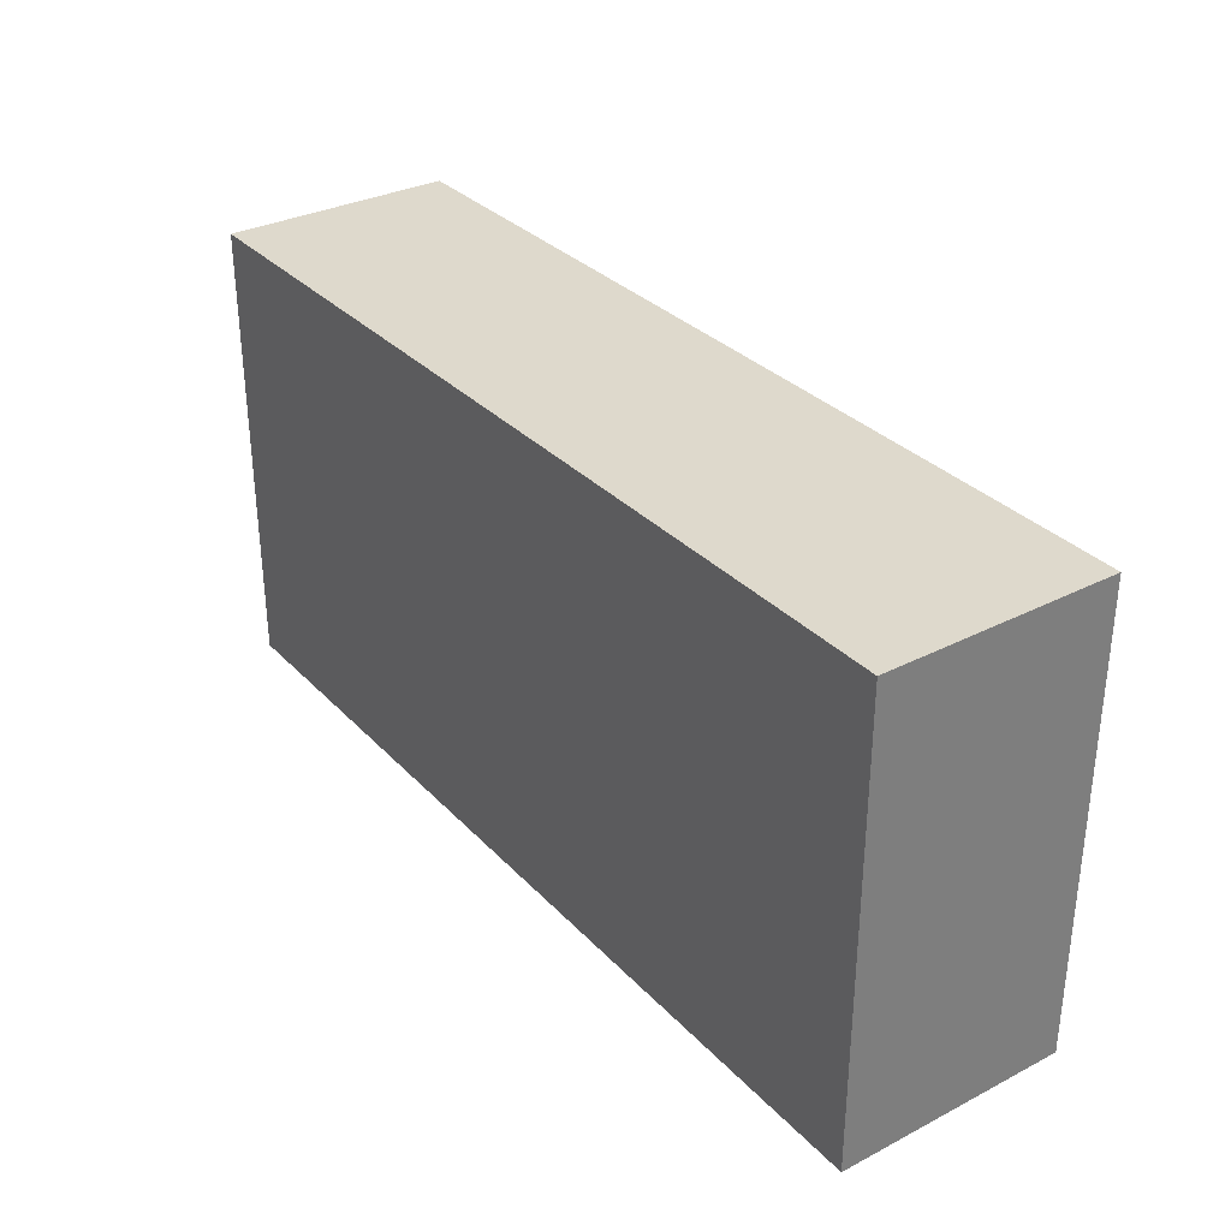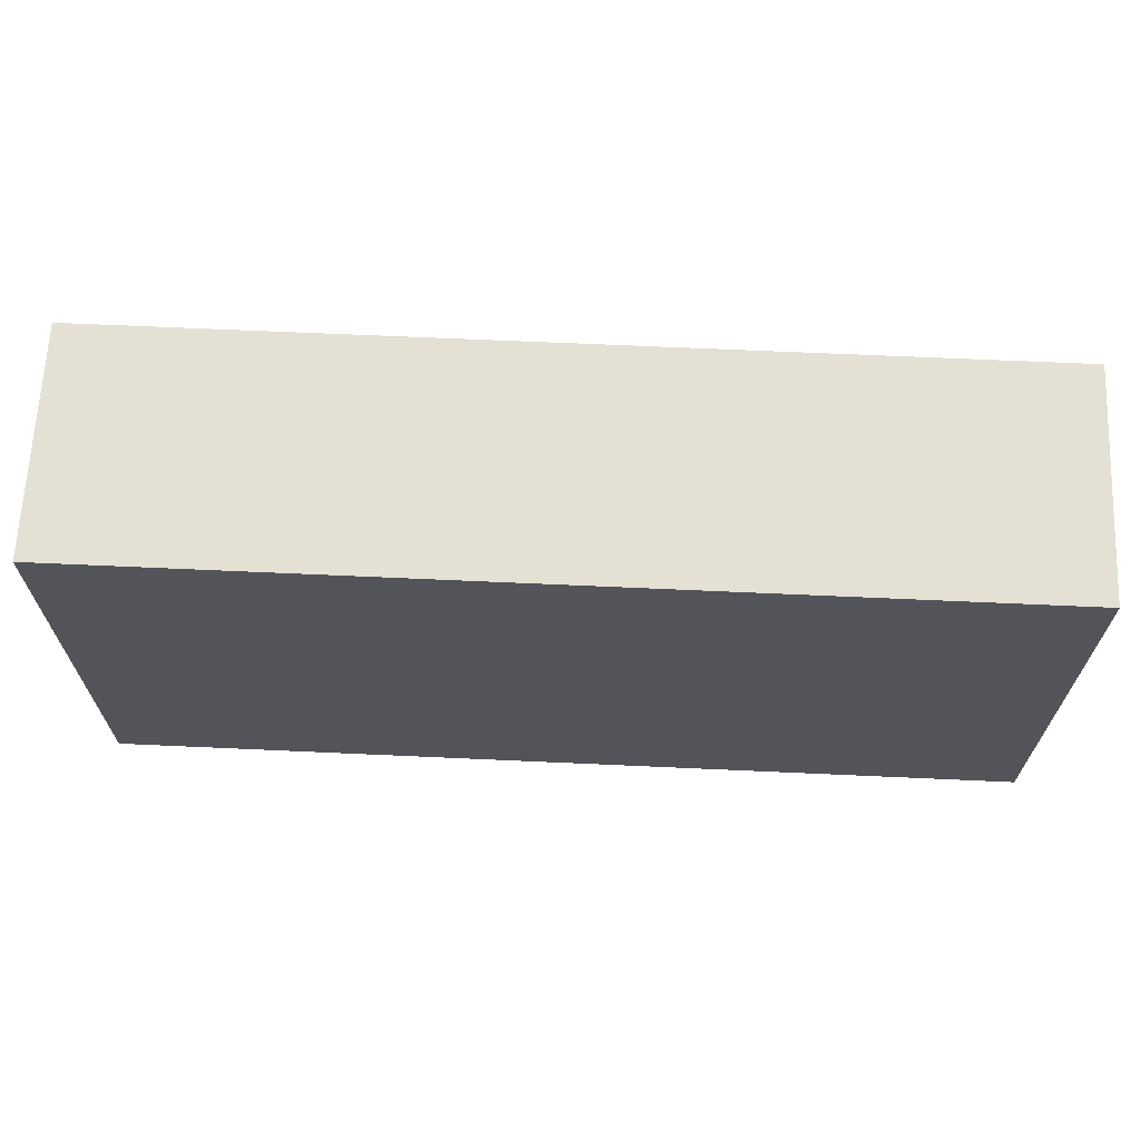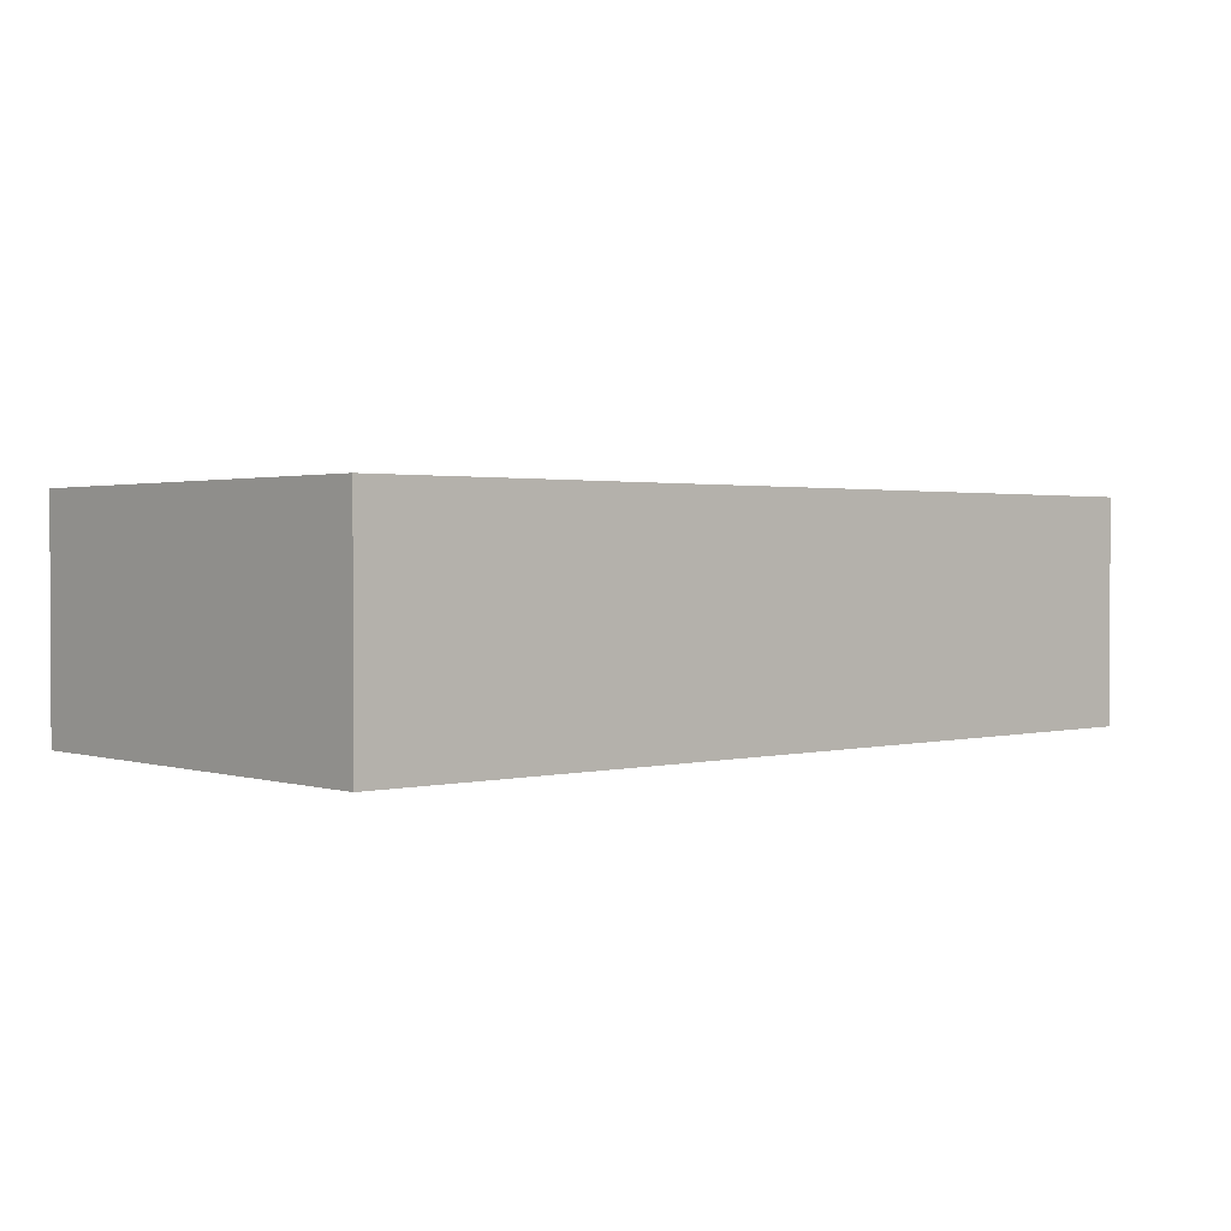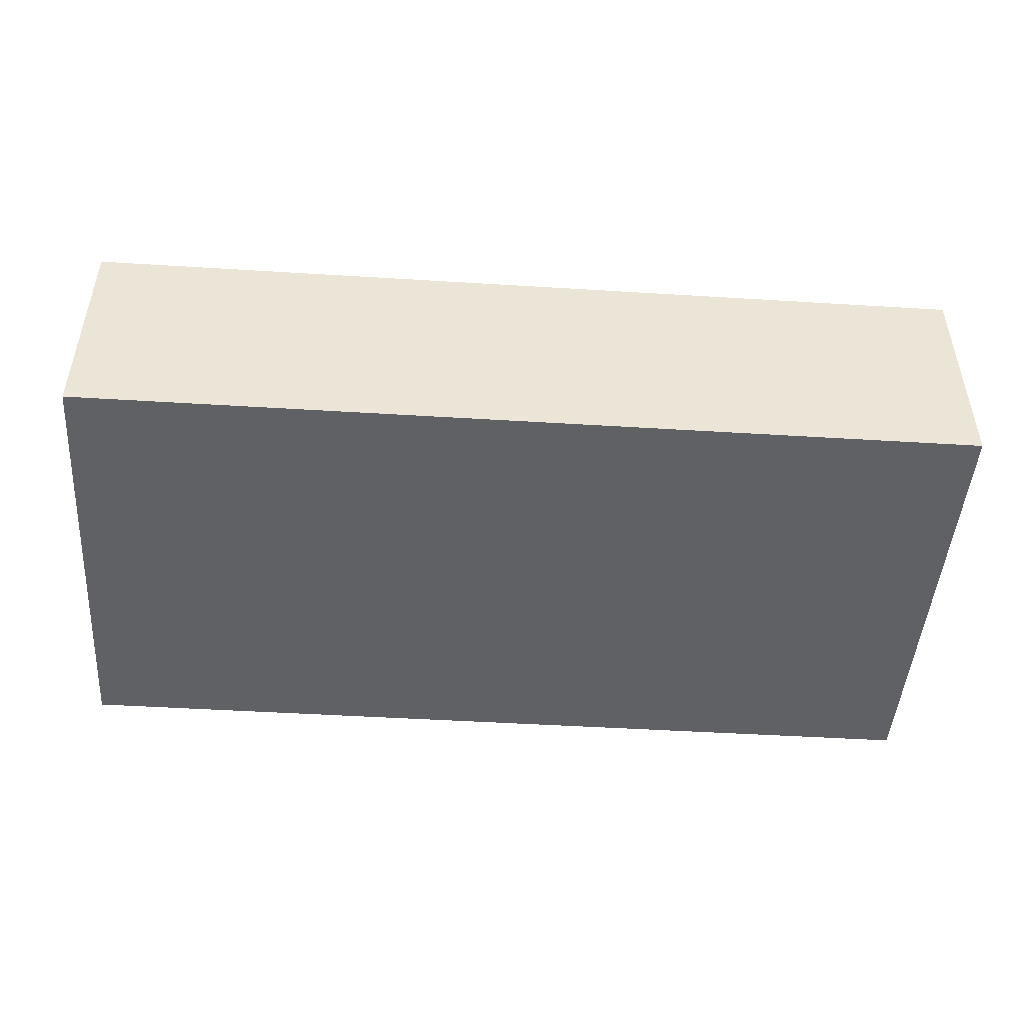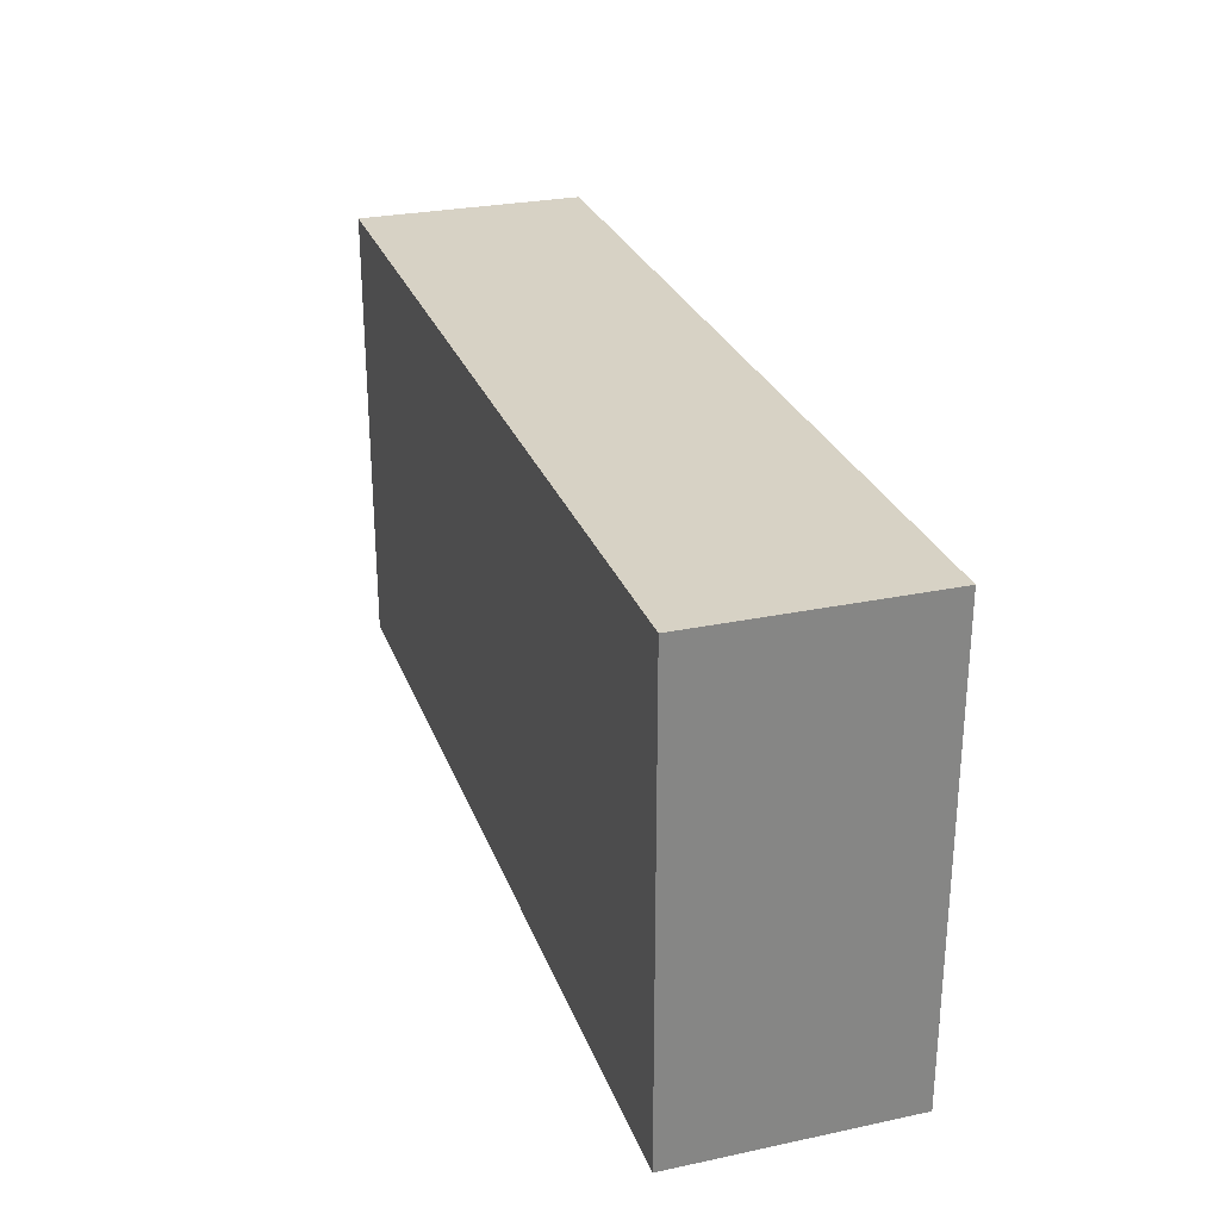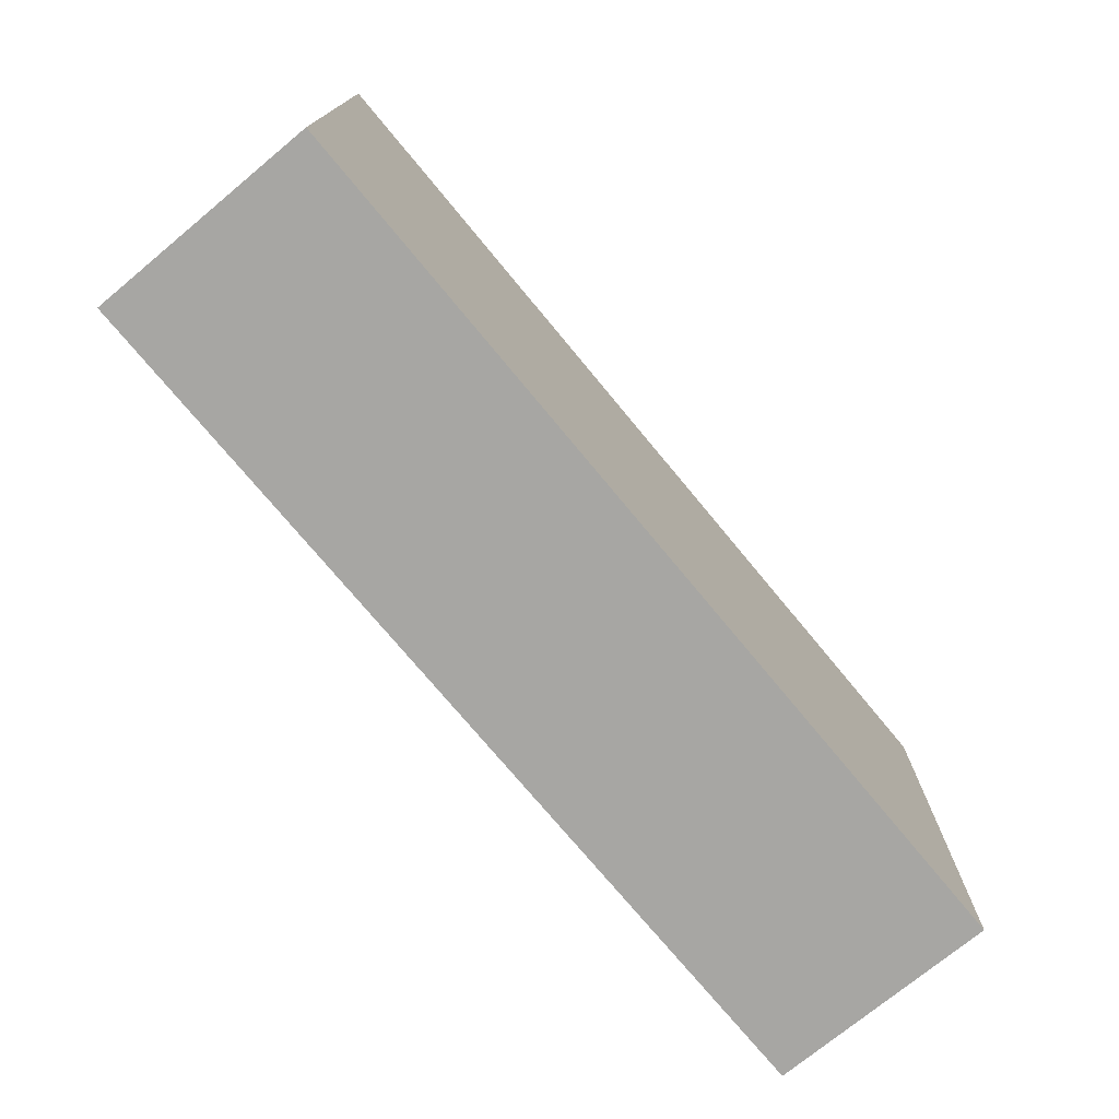
<metadata>
{"format":"obj","ext":"obj","renderer":"f3d","projection":"perspective","resolution":1024,"background":"white","views":[{"elev":32.2,"azim":-125.6,"up":"+Z"},{"elev":66.2,"azim":2.6,"up":"+Z"},{"elev":1.5,"azim":138.1,"up":"+Y"},{"elev":-47.2,"azim":176.0,"up":"+Y"},{"elev":27.6,"azim":72.1,"up":"+Z"},{"elev":-74.2,"azim":129.6,"up":"+Z"}]}
</metadata>
<code>
g pb_Mesh188906
v -12 2 -3
v -12 0 -3
v -4 2 -3
v -4 0 -3
v -12 0 1
v -12 2 1
v -4 0 1
v -4 2 1
v -12 0 -3
v -12 2 -3
v -12 0 1
v -12 2 1
v -4 0 -3
v -12 0 -3
v -4 0 1
v -12 0 1
v -12 2 -3
v -4 2 -3
v -12 2 1
v -4 2 1
v -4 2 -3
v -4 0 -3
v -4 2 1
v -4 0 1
g pb_Mesh188906_0
g pb_Mesh188906_1
f 3 2 1
f 3 4 2
f 7 6 5
f 7 8 6
f 11 10 9
f 11 12 10
f 15 14 13
f 15 16 14
f 19 18 17
f 19 20 18
f 23 22 21
f 23 24 22

</code>
